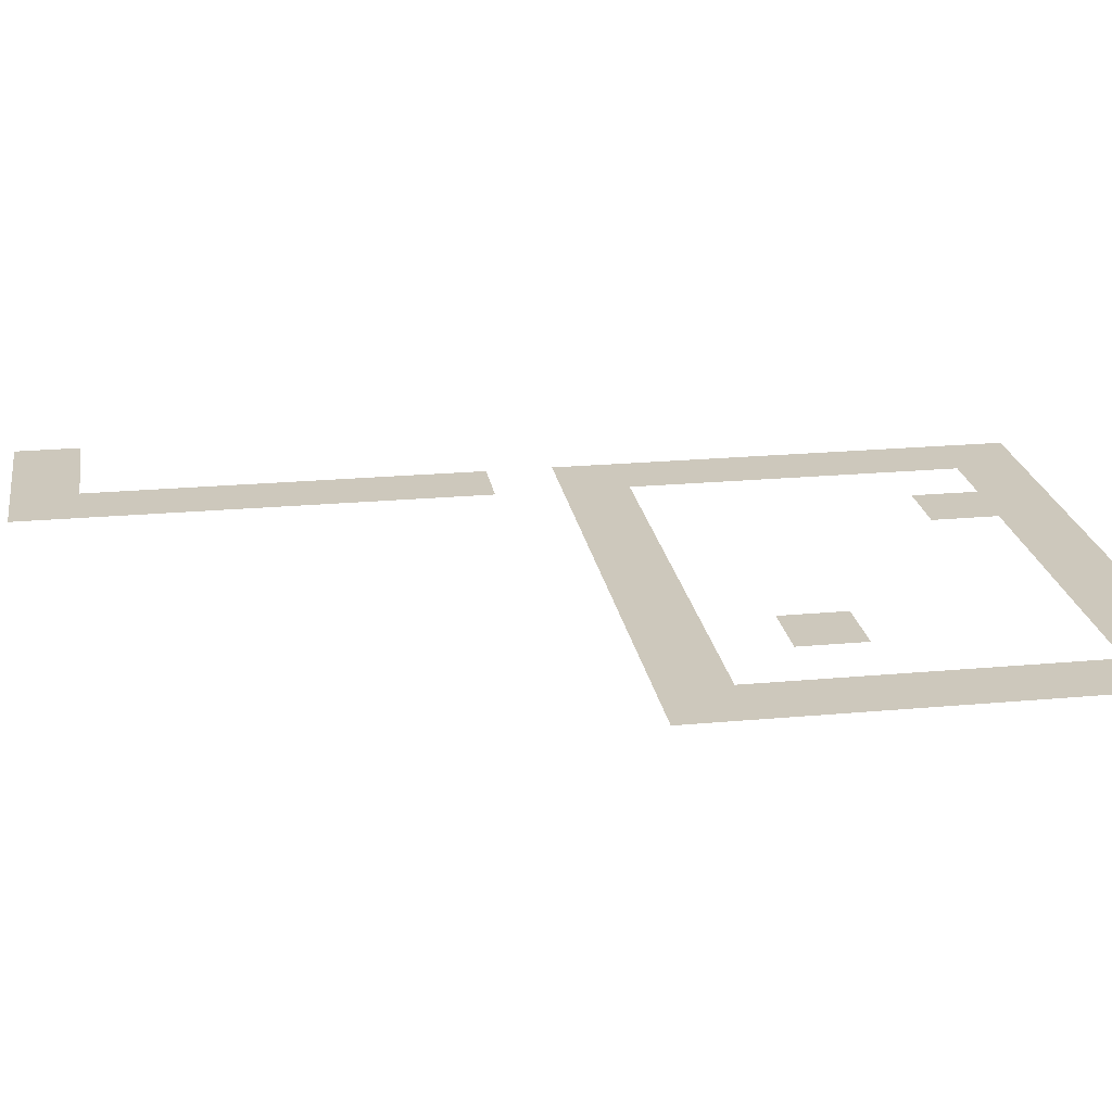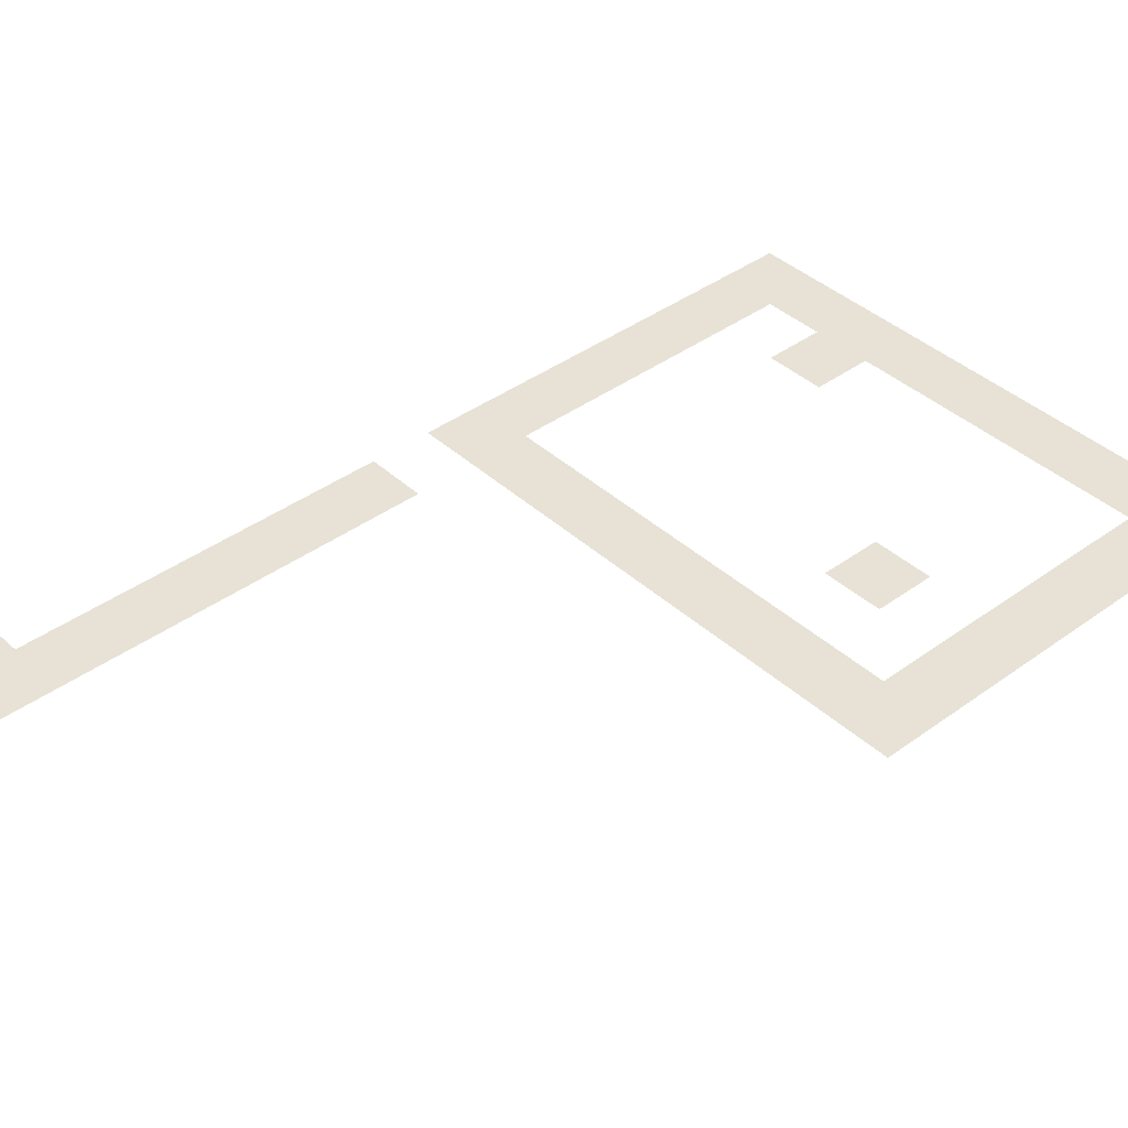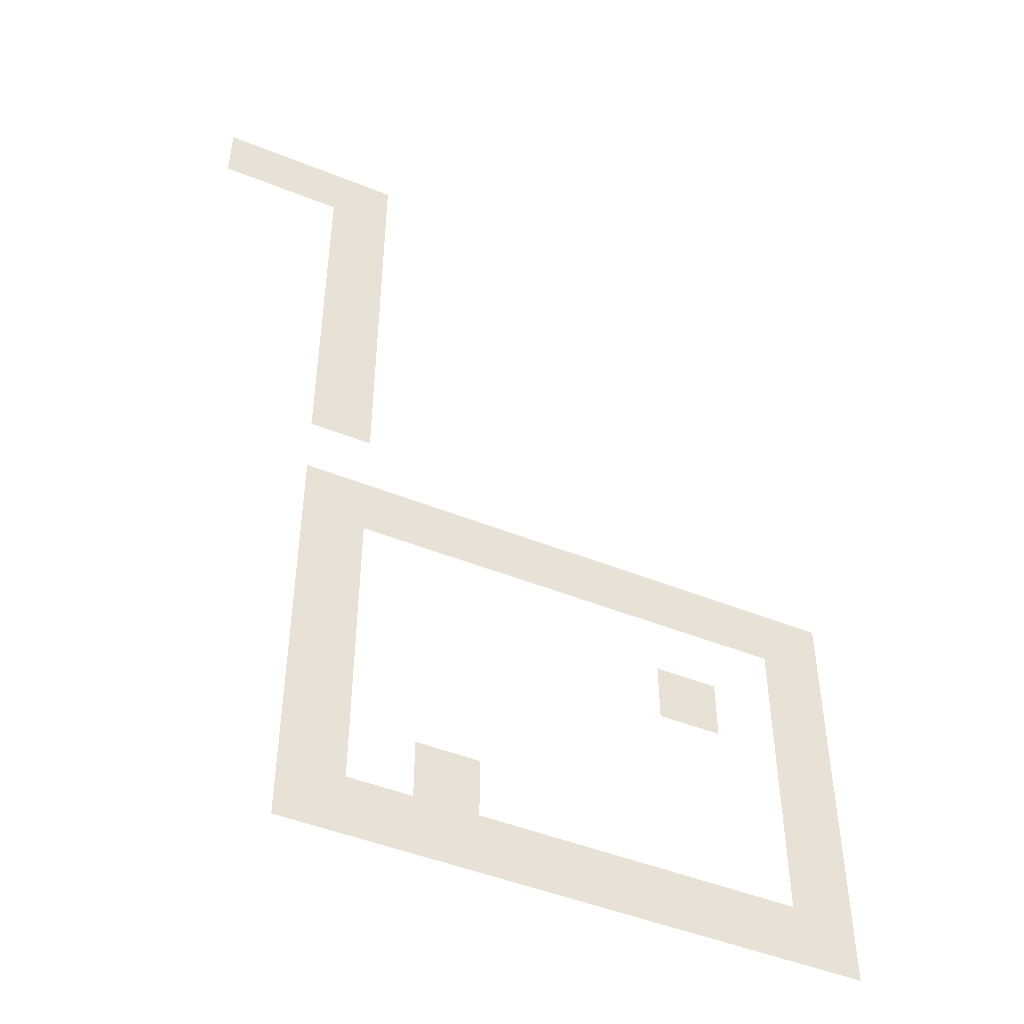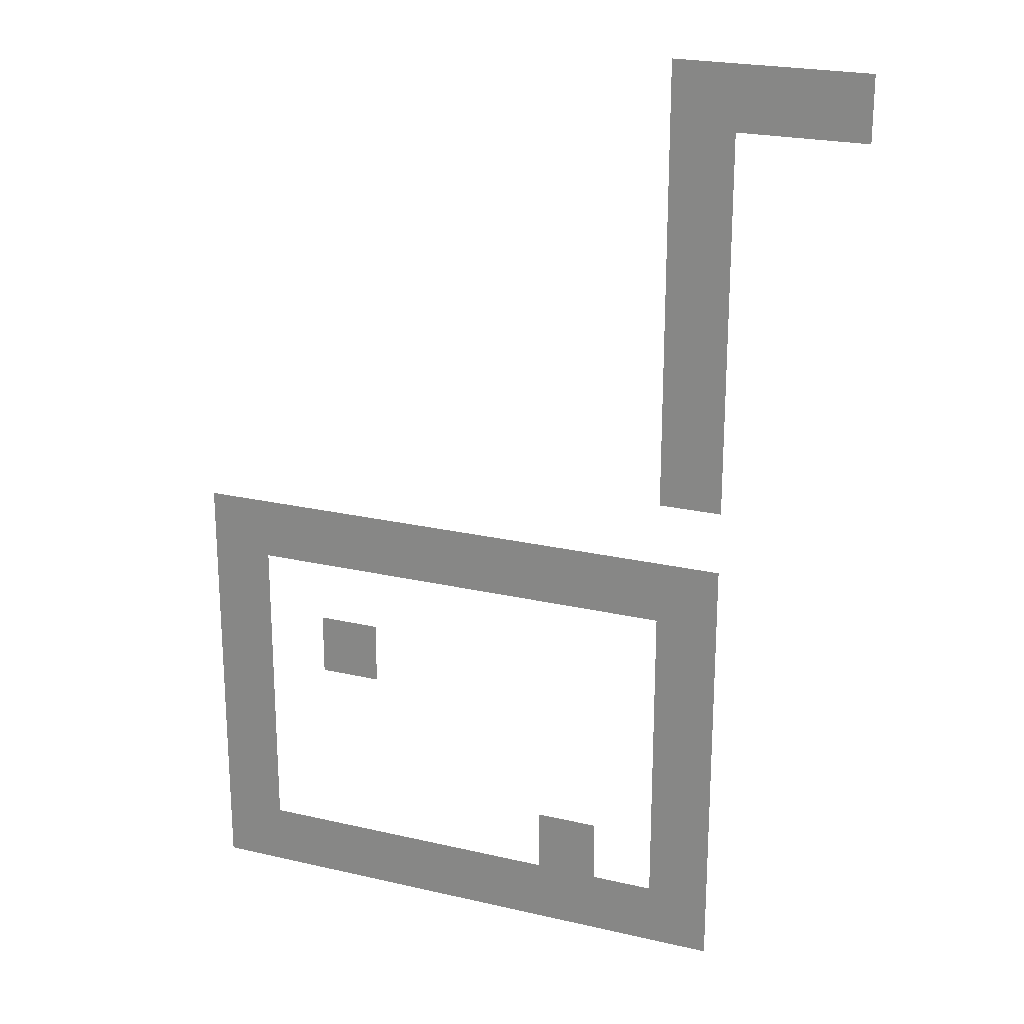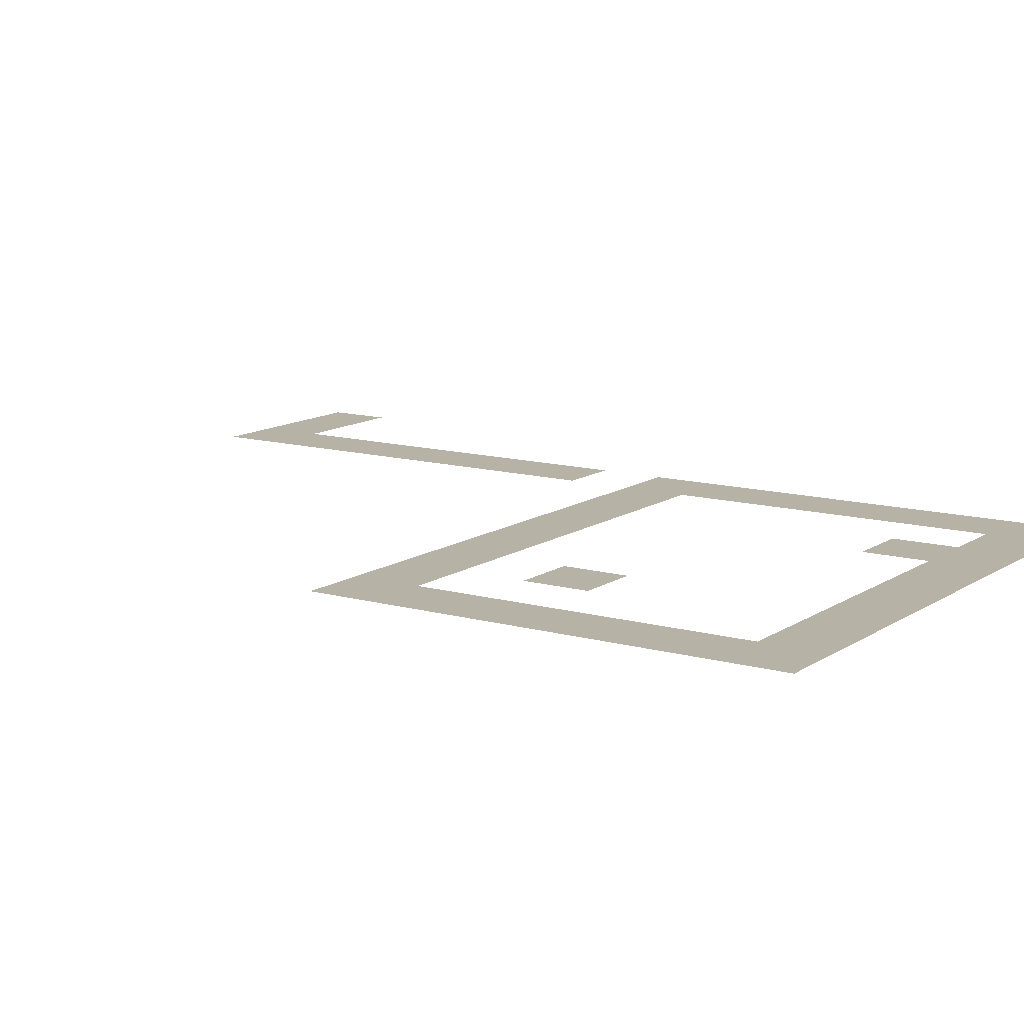
<metadata>
{"format":"obj","ext":"obj","renderer":"f3d","projection":"perspective","resolution":1024,"background":"white","views":[{"elev":22.1,"azim":-99.1,"up":"+Z"},{"elev":40.1,"azim":-131.9,"up":"+Z"},{"elev":-47.6,"azim":155.6,"up":"+Y"},{"elev":22.5,"azim":22.0,"up":"+Y"},{"elev":12.2,"azim":-56.5,"up":"+Z"}]}
</metadata>
<code>
v -3 -35 0
v -4 -35 0
v -4 -34 0
v -3 -34 0
v -4 -35 0
v -5 -35 0
v -5 -34 0
v -4 -34 0
v -5 -35 0
v -6 -35 0
v -6 -34 0
v -5 -34 0
v -5 -36 0
v -6 -36 0
v -6 -35 0
v -5 -35 0
v -5 -37 0
v -6 -37 0
v -6 -36 0
v -5 -36 0
v -5 -38 0
v -6 -38 0
v -6 -37 0
v -5 -37 0
v -5 -39 0
v -6 -39 0
v -6 -38 0
v -5 -38 0
v -5 -40 0
v -6 -40 0
v -6 -39 0
v -5 -39 0
v -5 -41 0
v -6 -41 0
v -6 -40 0
v -5 -40 0
v -5 -43 0
v -6 -43 0
v -6 -42 0
v -5 -42 0
v -6 -43 0
v -7 -43 0
v -7 -42 0
v -6 -42 0
v -7 -43 0
v -8 -43 0
v -8 -42 0
v -7 -42 0
v -8 -43 0
v -9 -43 0
v -9 -42 0
v -8 -42 0
v -9 -43 0
v -10 -43 0
v -10 -42 0
v -9 -42 0
v -10 -43 0
v -11 -43 0
v -11 -42 0
v -10 -42 0
v -11 -43 0
v -12 -43 0
v -12 -42 0
v -11 -42 0
v -12 -43 0
v -13 -43 0
v -13 -42 0
v -12 -42 0
v -13 -43 0
v -14 -43 0
v -14 -42 0
v -13 -42 0
v -5 -44 0
v -6 -44 0
v -6 -43 0
v -5 -43 0
v -13 -44 0
v -14 -44 0
v -14 -43 0
v -13 -43 0
v -5 -45 0
v -6 -45 0
v -6 -44 0
v -5 -44 0
v -11 -45 0
v -12 -45 0
v -12 -44 0
v -11 -44 0
v -13 -45 0
v -14 -45 0
v -14 -44 0
v -13 -44 0
v -5 -46 0
v -6 -46 0
v -6 -45 0
v -5 -45 0
v -13 -46 0
v -14 -46 0
v -14 -45 0
v -13 -45 0
v -5 -47 0
v -6 -47 0
v -6 -46 0
v -5 -46 0
v -13 -47 0
v -14 -47 0
v -14 -46 0
v -13 -46 0
v -5 -48 0
v -6 -48 0
v -6 -47 0
v -5 -47 0
v -7 -48 0
v -8 -48 0
v -8 -47 0
v -7 -47 0
v -13 -48 0
v -14 -48 0
v -14 -47 0
v -13 -47 0
v -5 -49 0
v -6 -49 0
v -6 -48 0
v -5 -48 0
v -6 -49 0
v -7 -49 0
v -7 -48 0
v -6 -48 0
v -7 -49 0
v -8 -49 0
v -8 -48 0
v -7 -48 0
v -8 -49 0
v -9 -49 0
v -9 -48 0
v -8 -48 0
v -9 -49 0
v -10 -49 0
v -10 -48 0
v -9 -48 0
v -10 -49 0
v -11 -49 0
v -11 -48 0
v -10 -48 0
v -11 -49 0
v -12 -49 0
v -12 -48 0
v -11 -48 0
v -12 -49 0
v -13 -49 0
v -13 -48 0
v -12 -48 0
v -13 -49 0
v -14 -49 0
v -14 -48 0
v -13 -48 0
g backdoor_grenade_mesh_0006
f 1 2 3 4
f 5 6 7 8
f 9 10 11 12
f 13 14 15 16
f 17 18 19 20
f 21 22 23 24
f 25 26 27 28
f 29 30 31 32
f 33 34 35 36
f 37 38 39 40
f 41 42 43 44
f 45 46 47 48
f 49 50 51 52
f 53 54 55 56
f 57 58 59 60
f 61 62 63 64
f 65 66 67 68
f 69 70 71 72
f 73 74 75 76
f 77 78 79 80
f 81 82 83 84
f 85 86 87 88
f 89 90 91 92
f 93 94 95 96
f 97 98 99 100
f 101 102 103 104
f 105 106 107 108
f 109 110 111 112
f 113 114 115 116
f 117 118 119 120
f 121 122 123 124
f 125 126 127 128
f 129 130 131 132
f 133 134 135 136
f 137 138 139 140
f 141 142 143 144
f 145 146 147 148
f 149 150 151 152
f 153 154 155 156

</code>
